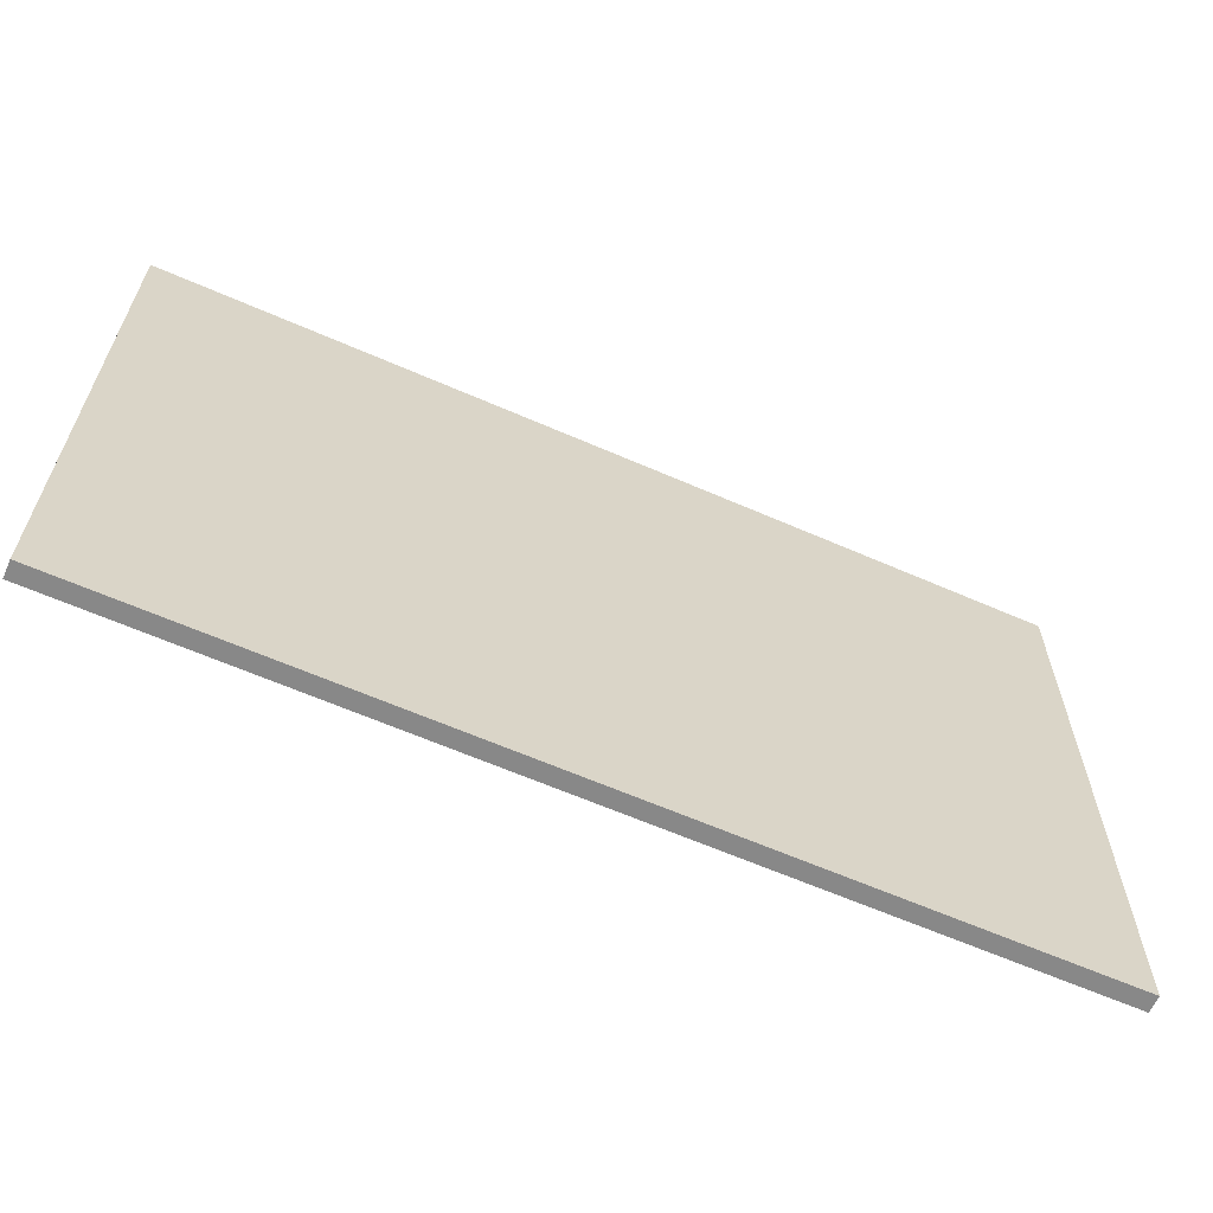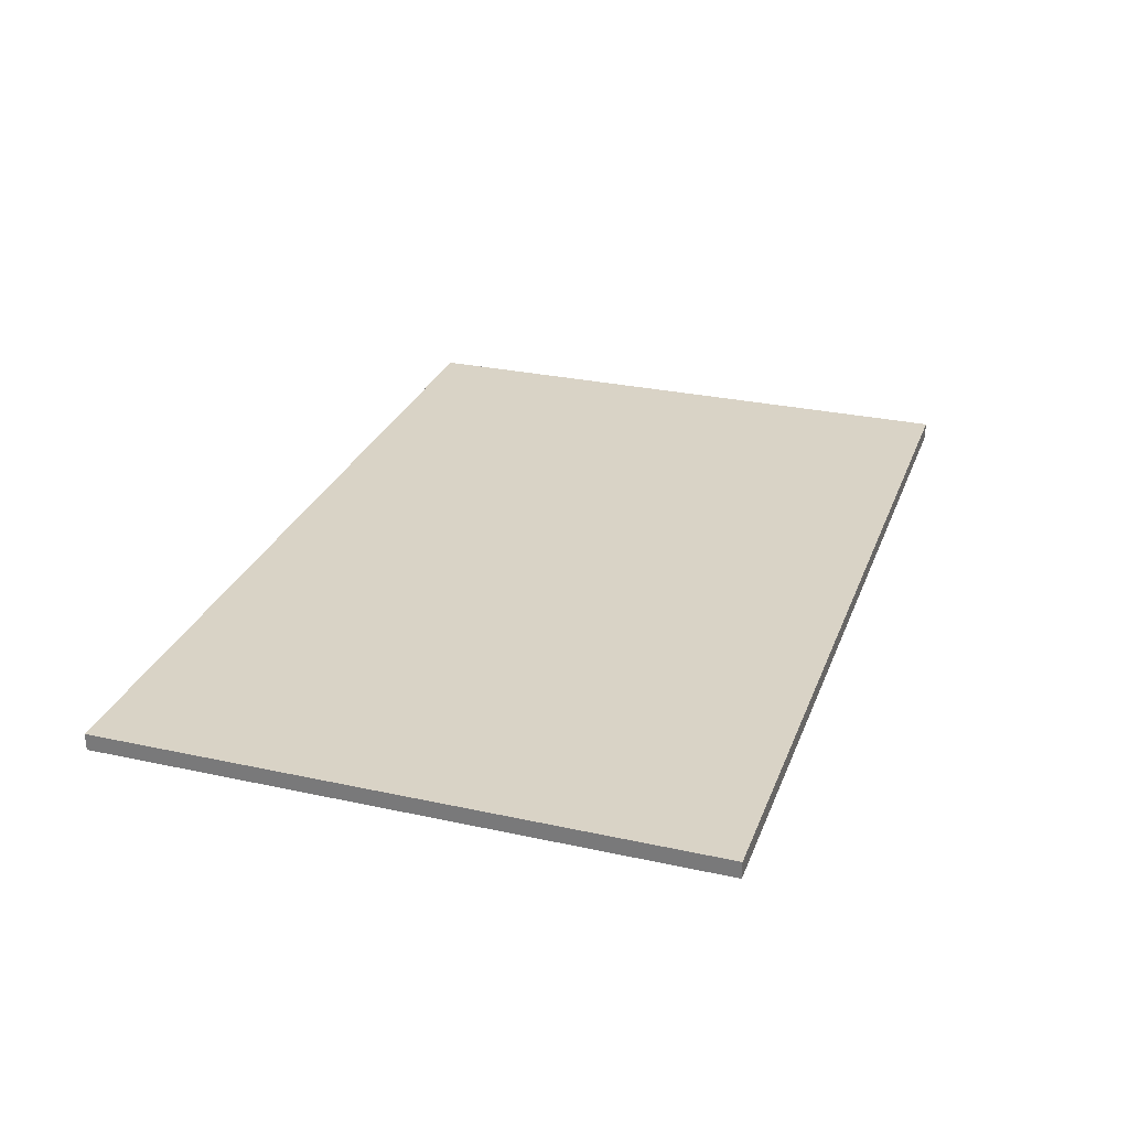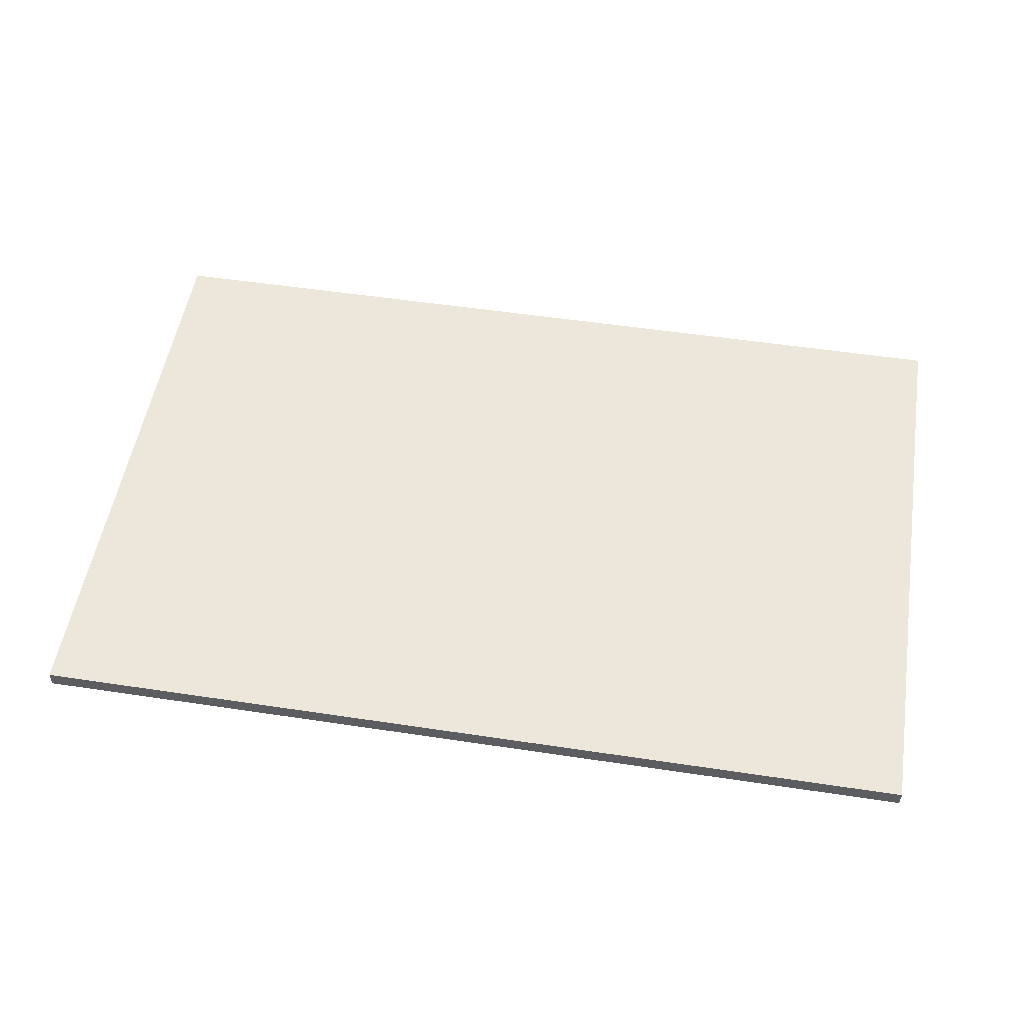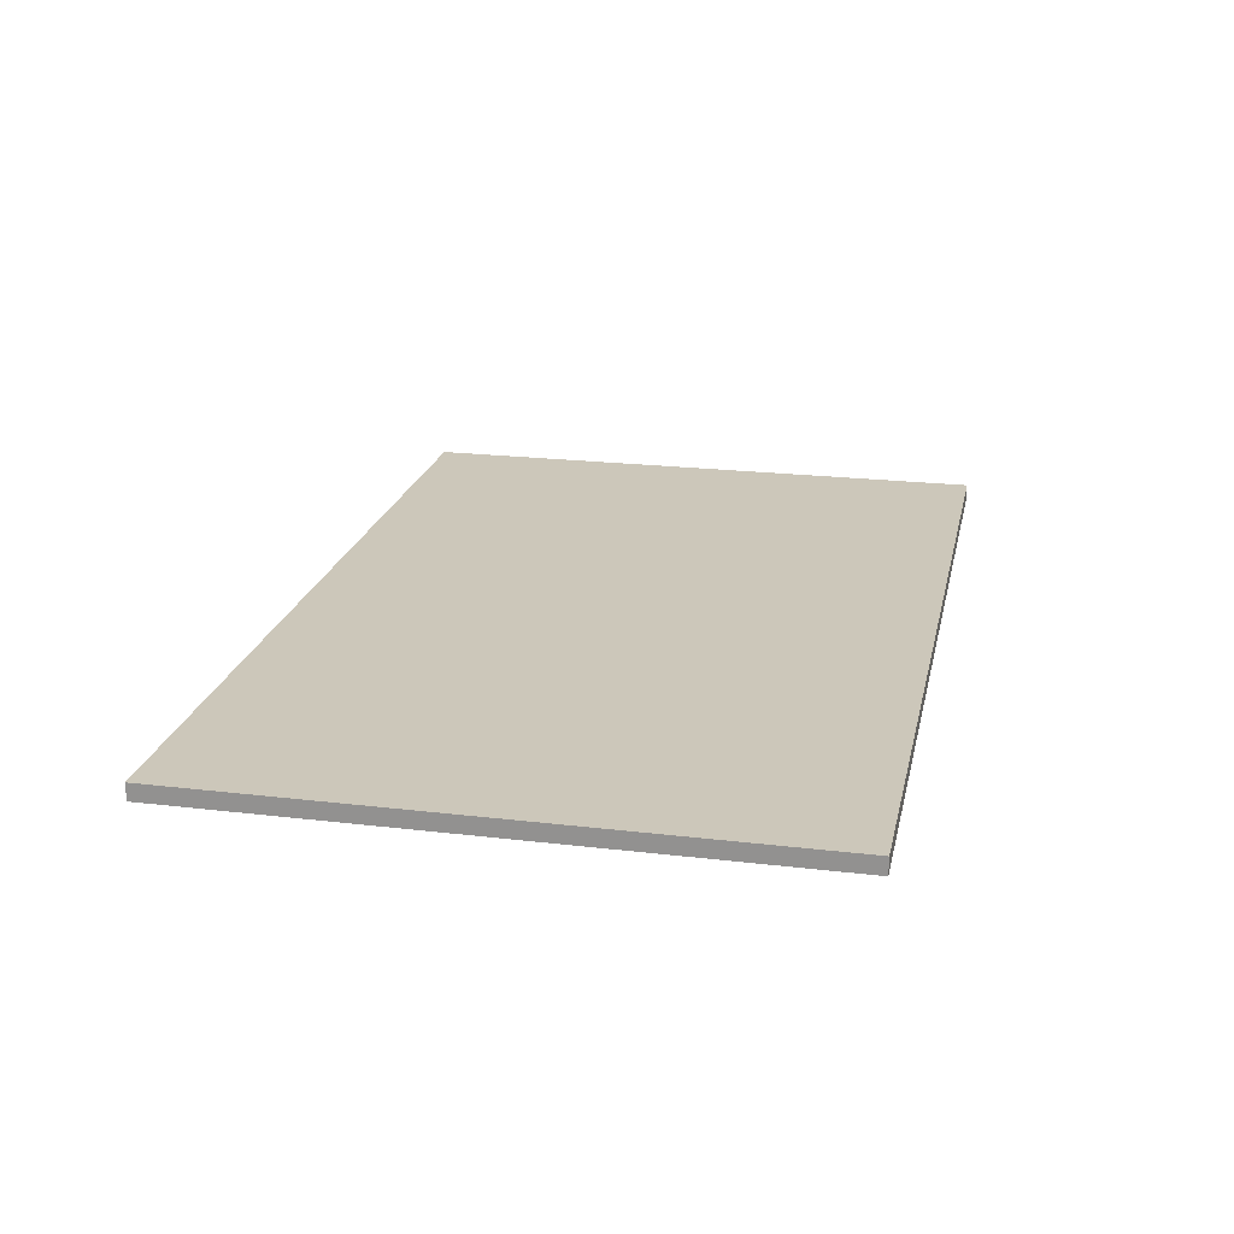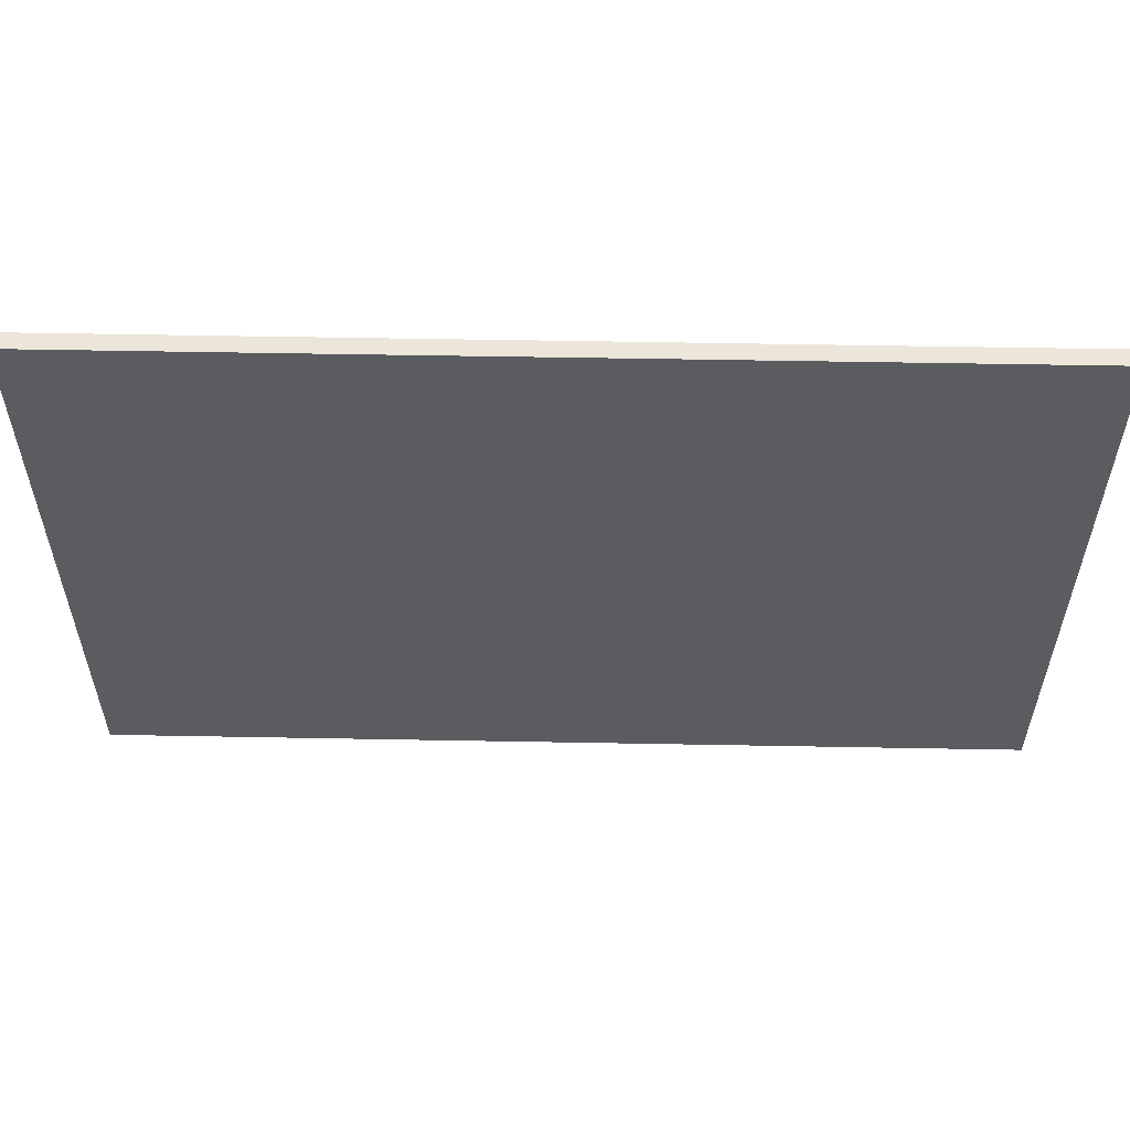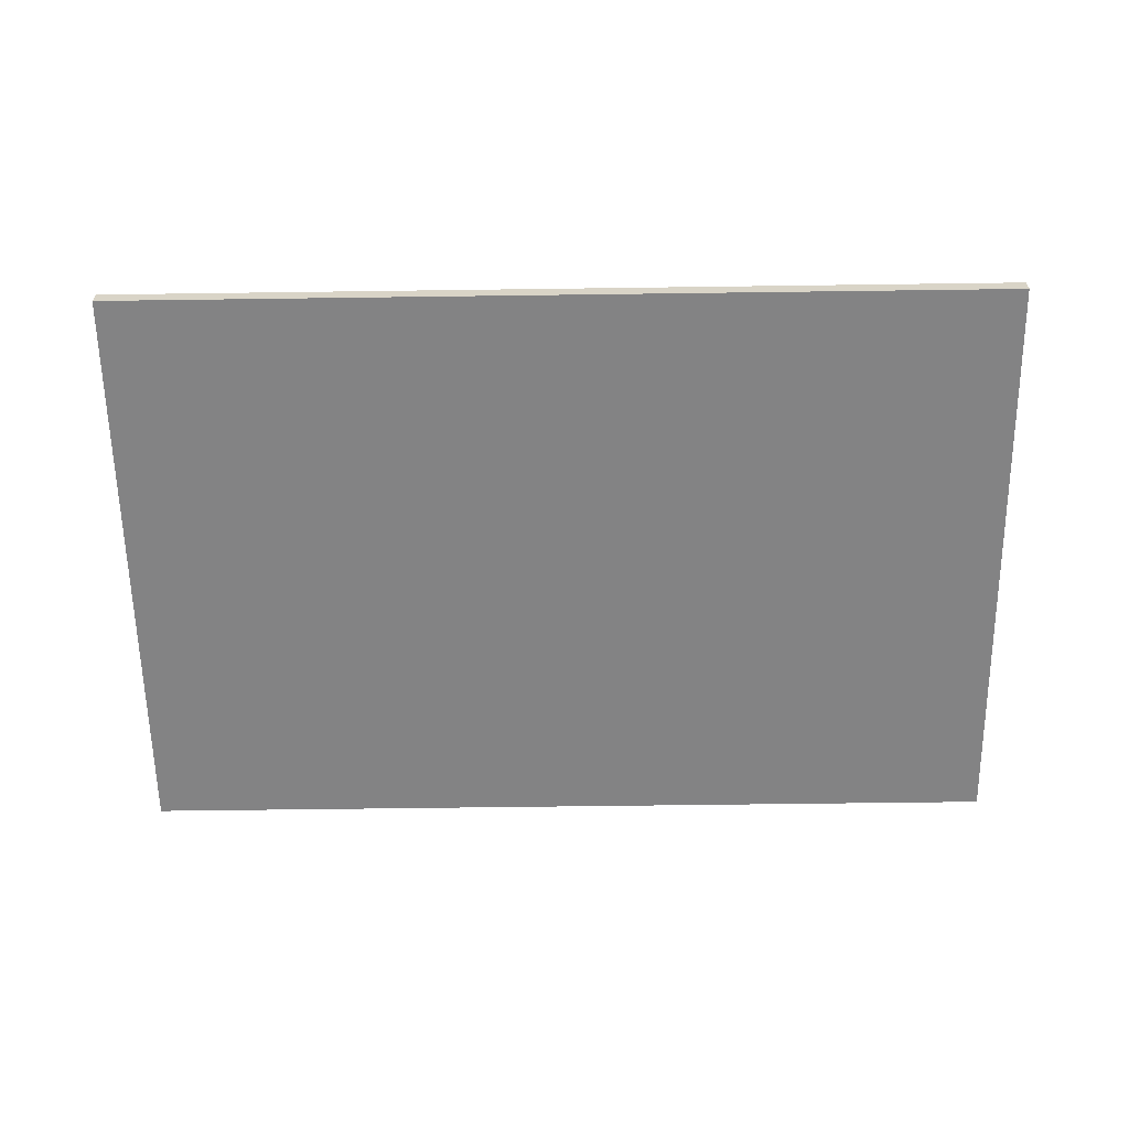
<metadata>
{"format":"obj","ext":"obj","renderer":"f3d","projection":"perspective","resolution":1024,"background":"white","views":[{"elev":-62.9,"azim":156.1,"up":"+Y"},{"elev":28.3,"azim":-71.7,"up":"+Z"},{"elev":52.7,"azim":-170.8,"up":"+Z"},{"elev":21.4,"azim":102.0,"up":"+Z"},{"elev":55.9,"azim":1.1,"up":"+Y"},{"elev":-61.2,"azim":0.8,"up":"+Z"}]}
</metadata>
<code>
g exteriorglass1
v -27 0 0.5
v -27 0 -0.5
v -27 36 0.5
v -27 36 -0.5
v 27 0 0.5
v 27 0 -0.5
v 27 36 0.5
v 27 36 -0.5
v -27 0 0.5
v -27 36 0.5
v 27 0 0.5
v 27 36 0.5
v -27 0 -0.5
v -27 36 -0.5
v 27 0 -0.5
v 27 36 -0.5
v -27 0 0.5
v 27 0 0.5
v -27 0 -0.5
v 27 0 -0.5
v -27 36 0.5
v 27 36 0.5
v -27 36 -0.5
v 27 36 -0.5
f 3 2 1
f 4 2 3
f 5 6 7
f 7 6 8
f 11 10 9
f 12 10 11
f 13 14 15
f 15 14 16
f 19 18 17
f 20 18 19
f 21 22 23
f 23 22 24

</code>
